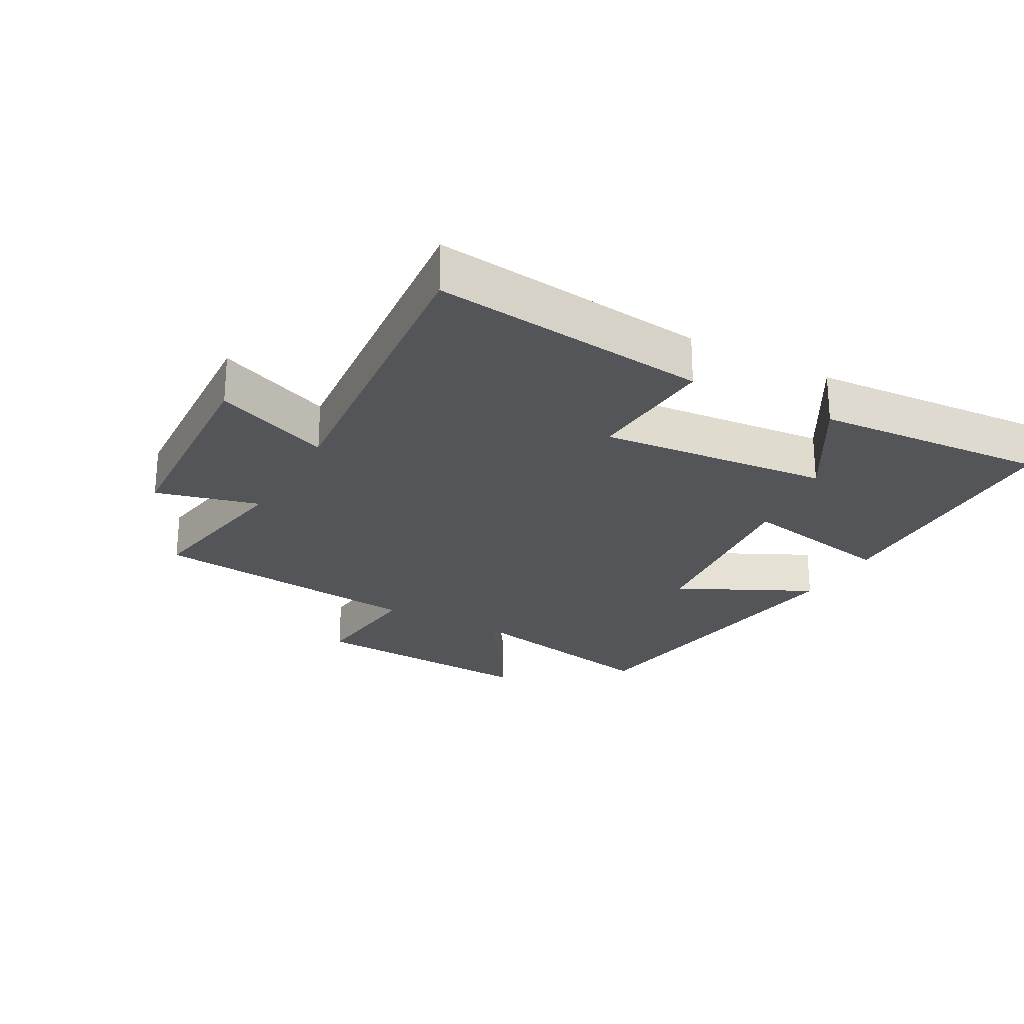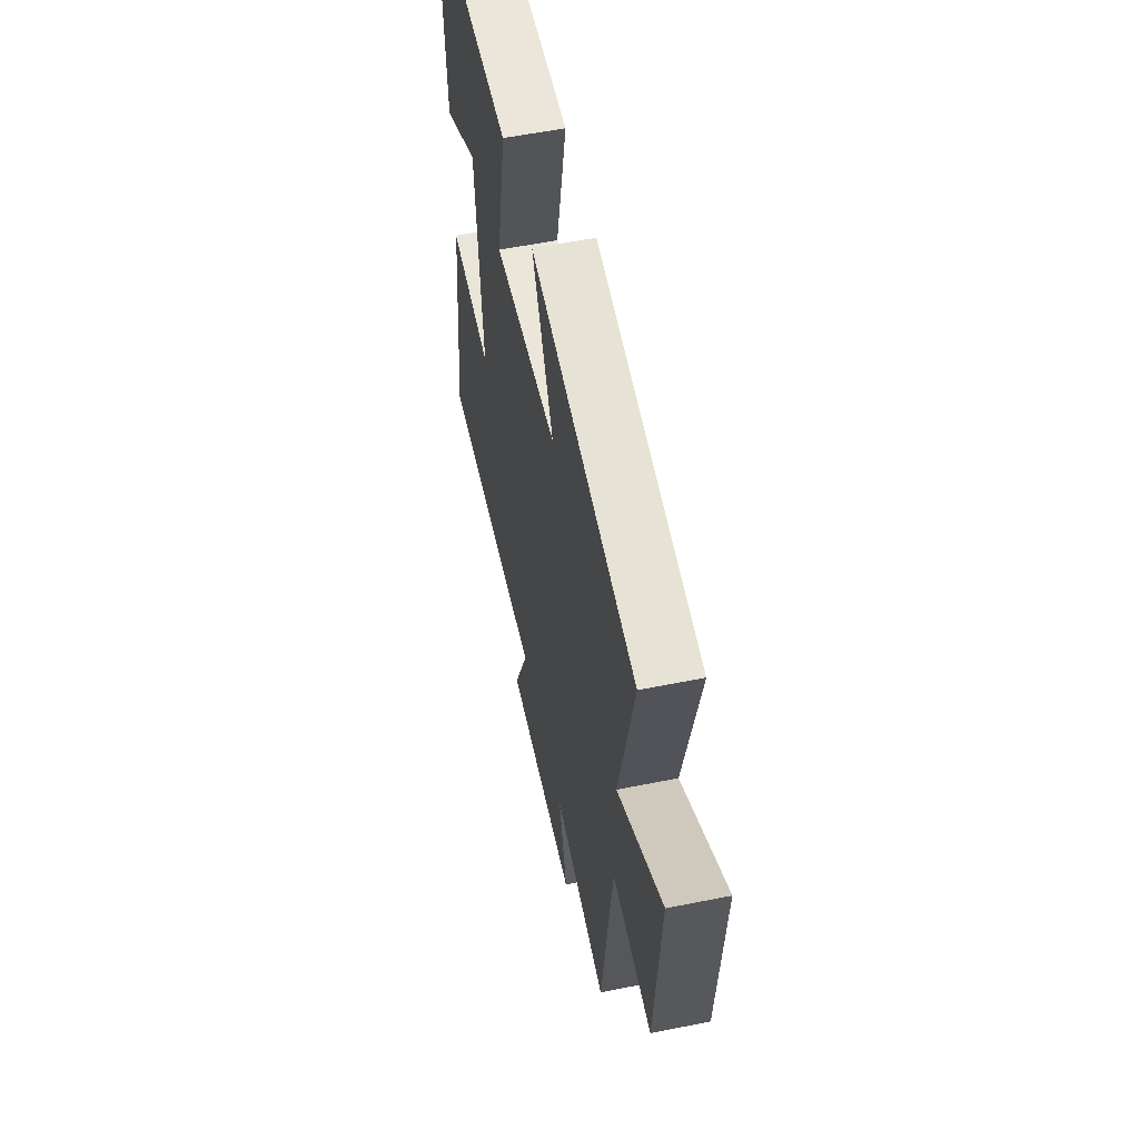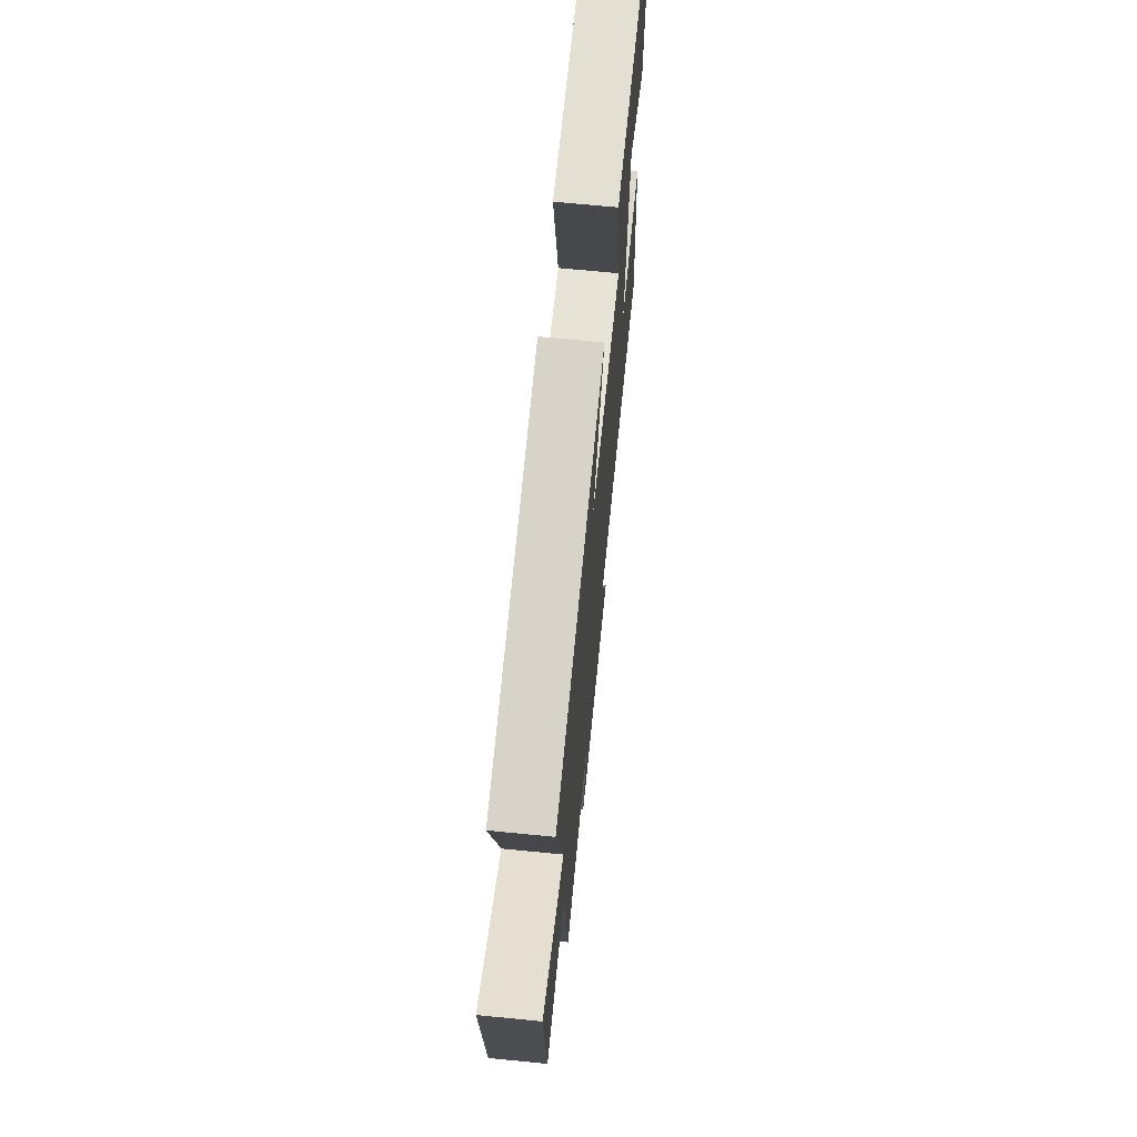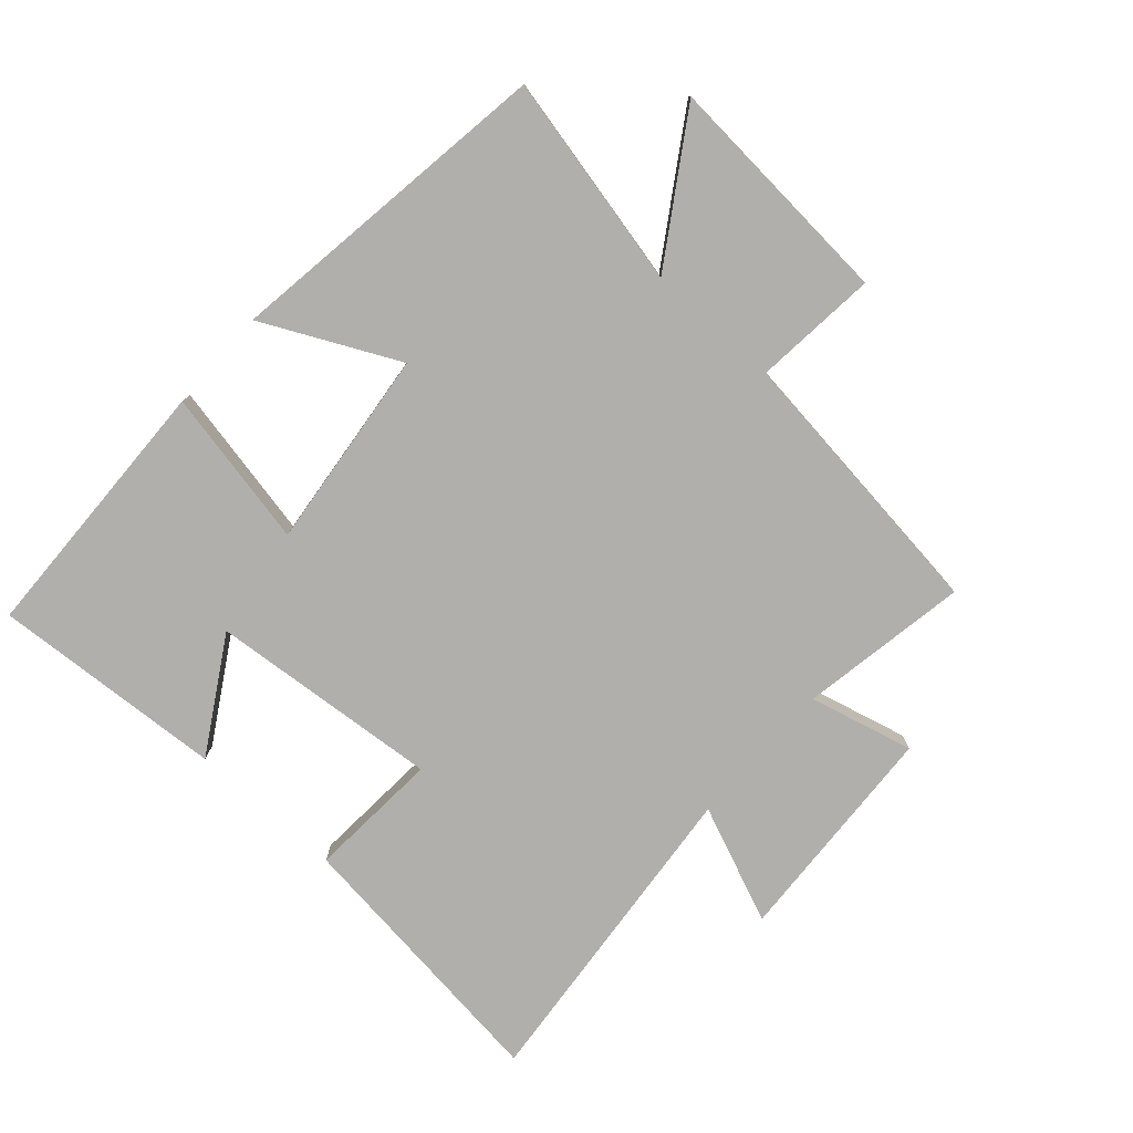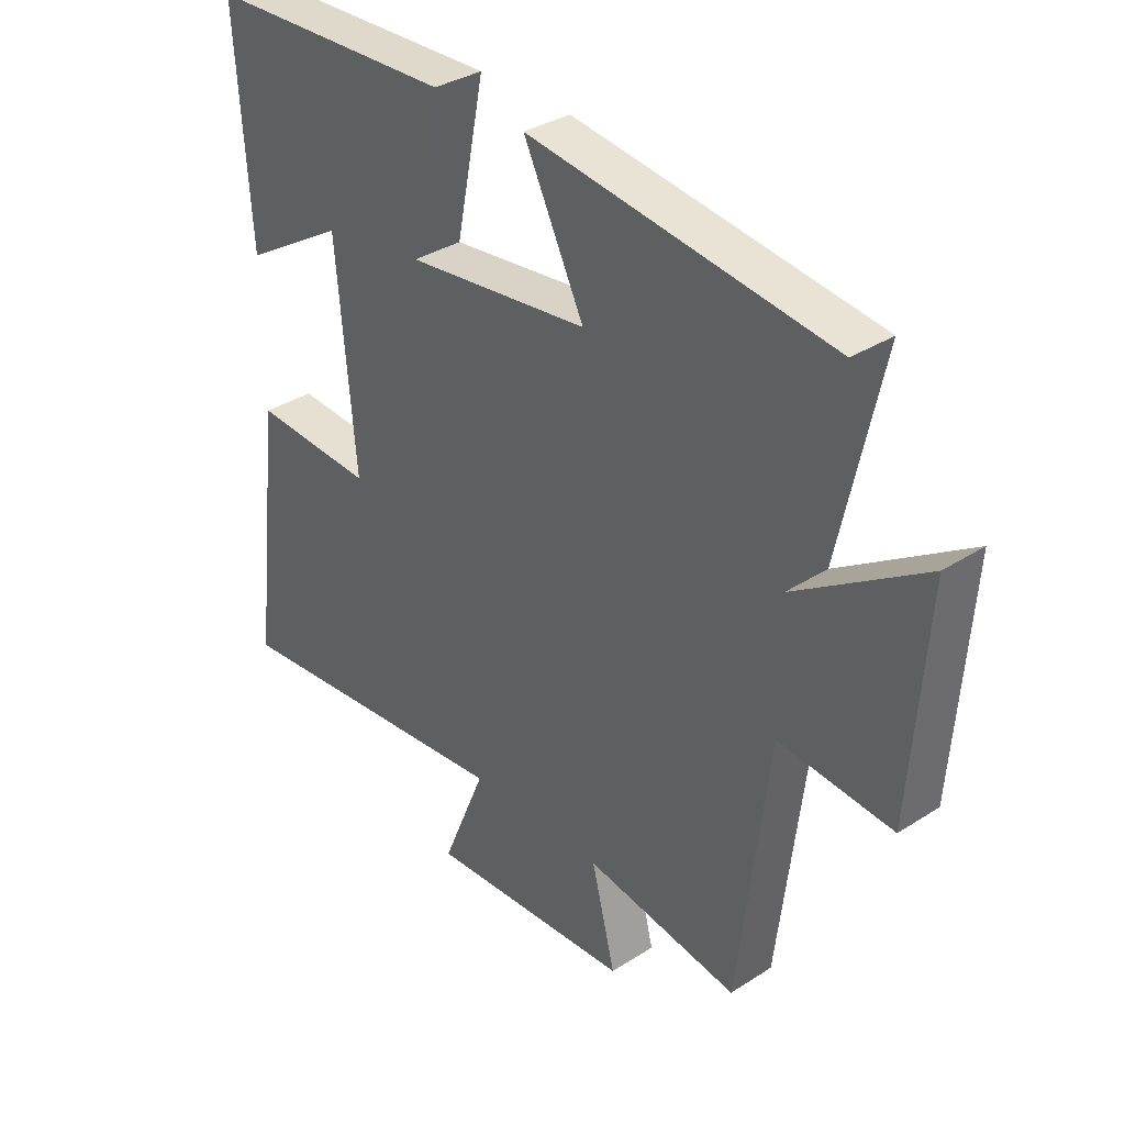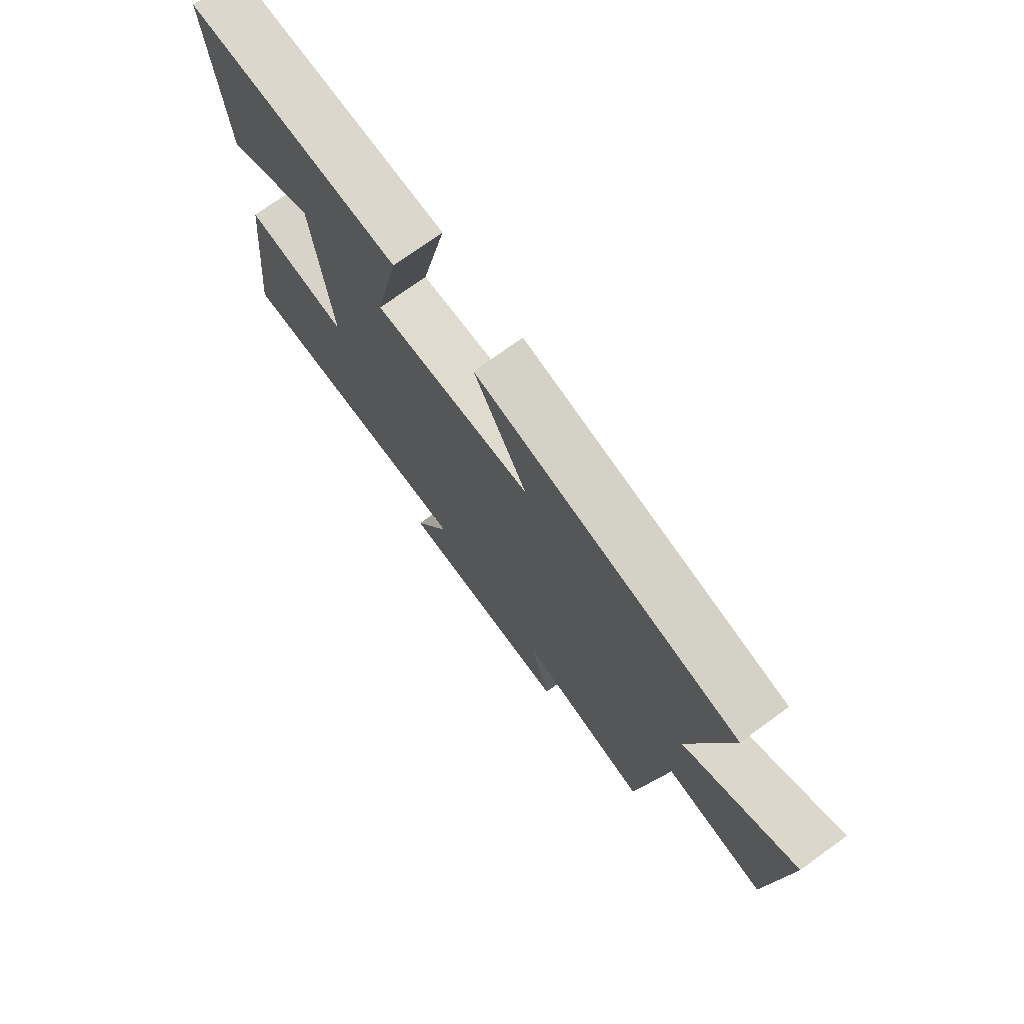
<metadata>
{"format":"obj","ext":"obj","renderer":"f3d","projection":"perspective","resolution":1024,"background":"white","views":[{"elev":-24.5,"azim":-118.9,"up":"+Y"},{"elev":56.6,"azim":78.1,"up":"+Z"},{"elev":68.8,"azim":95.6,"up":"+Z"},{"elev":-78.1,"azim":48.1,"up":"+Y"},{"elev":34.2,"azim":49.0,"up":"+Z"},{"elev":74.3,"azim":54.2,"up":"+Z"}]}
</metadata>
<code>
v 0.572 0.07 0.429
v 0.5 0.07 0.098
v 0.719 0.07 0.24
v 0.693 0.07 -0.128
v 0.5 0.07 -0.11
v 0.448 0.07 -0.544
v 0.186 0.07 -0.5
v 0.227 0.07 -0.662
v -0.123 0.07 -0.682
v -0.048 0.07 -0.5
v -0.551 0.07 -0.55
v -0.5 0.07 -0.119
v -0.293 0.07 -0.132
v -0.325 0.07 0.228
v -0.5 0.07 0.123
v -0.524 0.07 0.486
v -0.103 0.07 0.5
v -0.152 0.07 0.255
v 0.16 0.07 0.291
v 0.057 0.07 0.5
v 0.572 0 0.429
v 0.5 0 0.098
v 0.719 0 0.24
v 0.693 0 -0.128
v 0.5 0 -0.11
v 0.448 0 -0.544
v 0.186 0 -0.5
v 0.227 0 -0.662
v -0.123 0 -0.682
v -0.048 0 -0.5
v -0.551 0 -0.55
v -0.5 0 -0.119
v -0.293 0 -0.132
v -0.325 0 0.228
v -0.5 0 0.123
v -0.524 0 0.486
v -0.103 0 0.5
v -0.152 0 0.255
v 0.16 0 0.291
v 0.057 0 0.5
f 19 20 1 2
f 18 19 2
f 16 17 18
f 14 15 16
f 14 16 18
f 13 14 18 2
f 10 11 12 13
f 7 8 9 10
f 7 10 13 2
f 5 6 7 2
f 2 3 4 5
f 22 21 40 39
f 22 39 38
f 38 37 36
f 36 35 34
f 38 36 34
f 22 38 34 33
f 33 32 31 30
f 30 29 28 27
f 22 33 30 27
f 22 27 26 25
f 25 24 23 22
f 1 21 22 2
f 2 22 23 3
f 3 23 24 4
f 4 24 25 5
f 5 25 26 6
f 6 26 27 7
f 7 27 28 8
f 8 28 29 9
f 9 29 30 10
f 10 30 31 11
f 11 31 32 12
f 12 32 33 13
f 13 33 34 14
f 14 34 35 15
f 15 35 36 16
f 16 36 37 17
f 17 37 38 18
f 18 38 39 19
f 19 39 40 20
f 20 40 21 1

</code>
